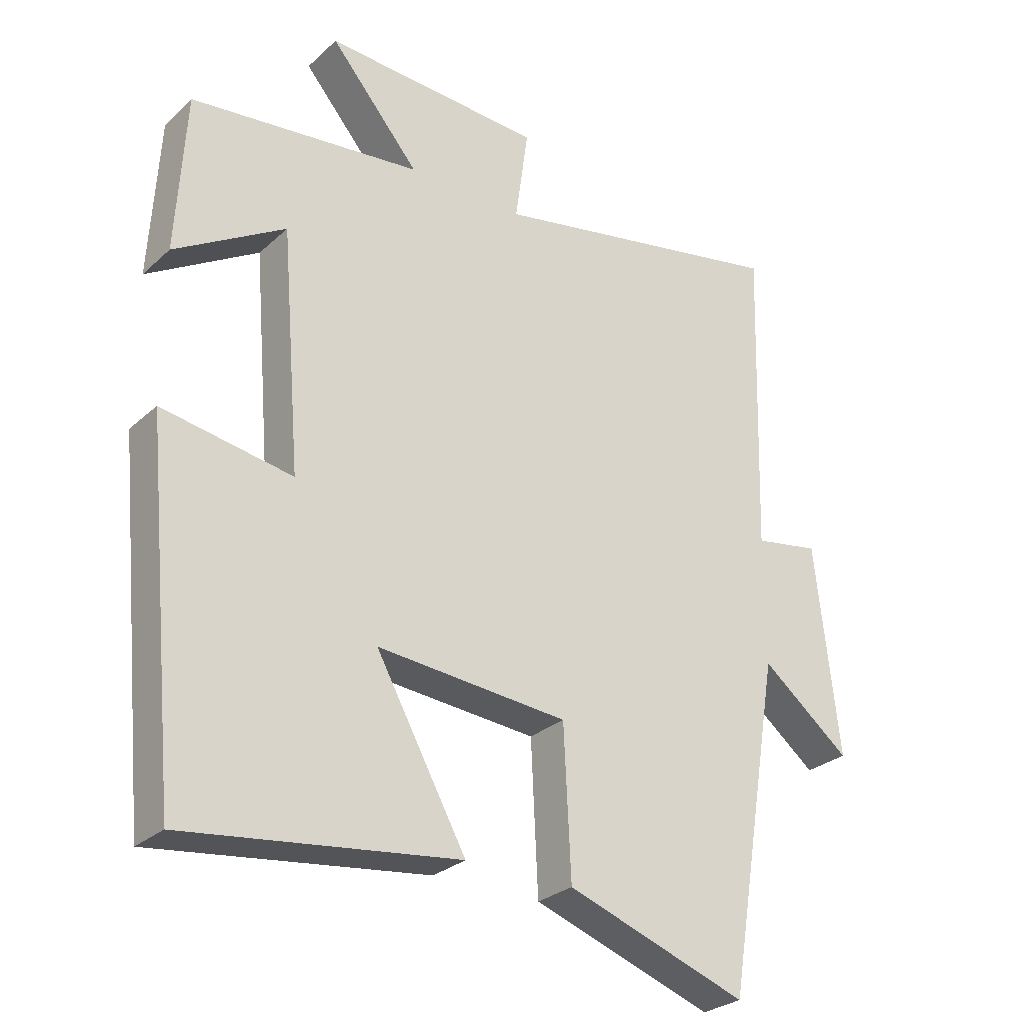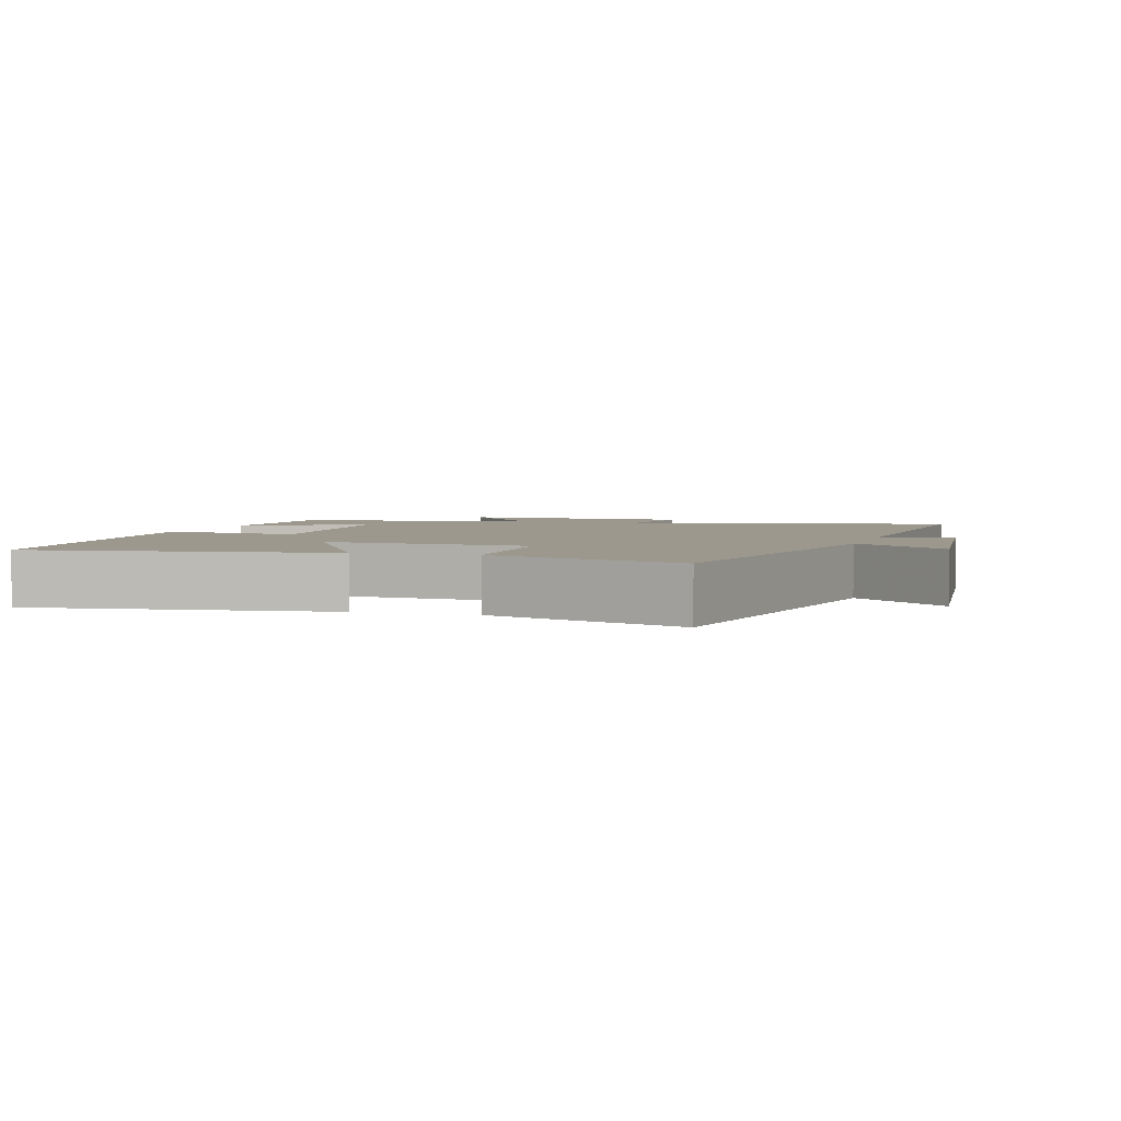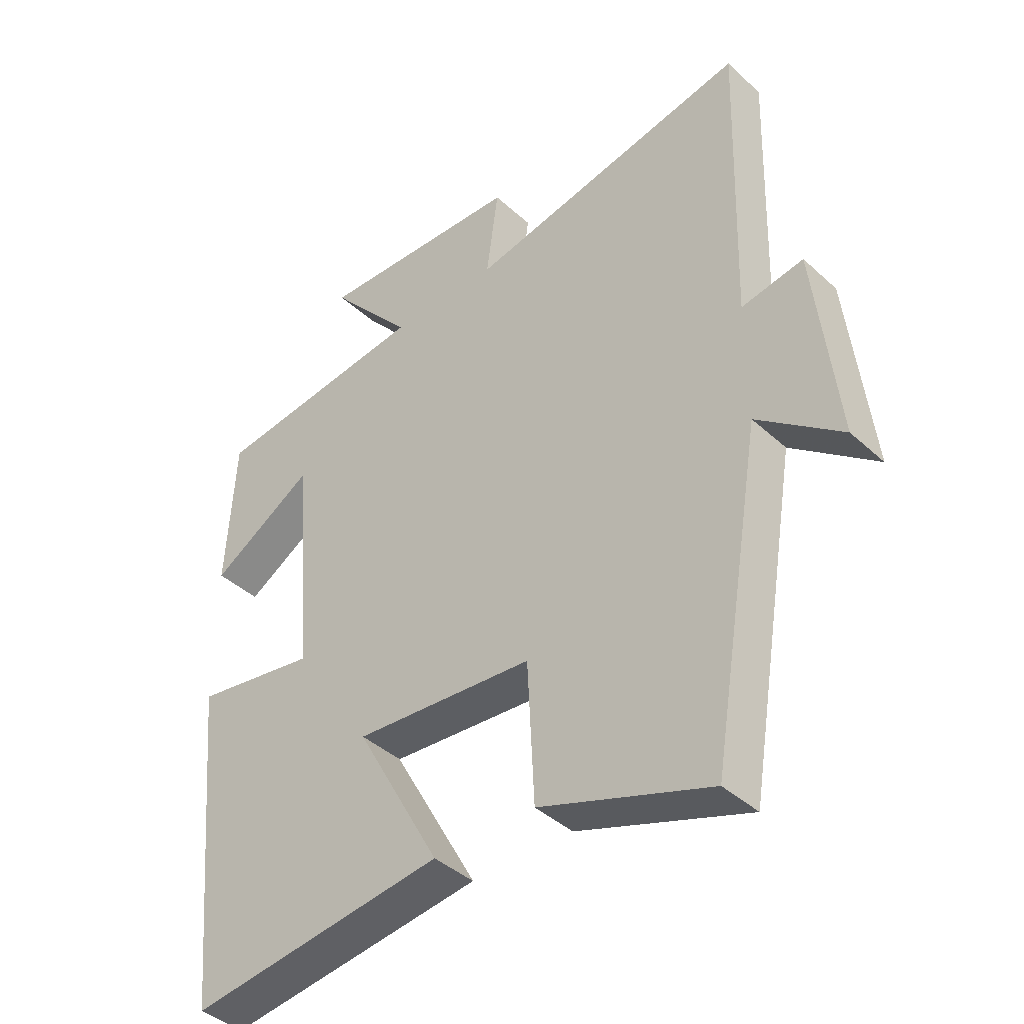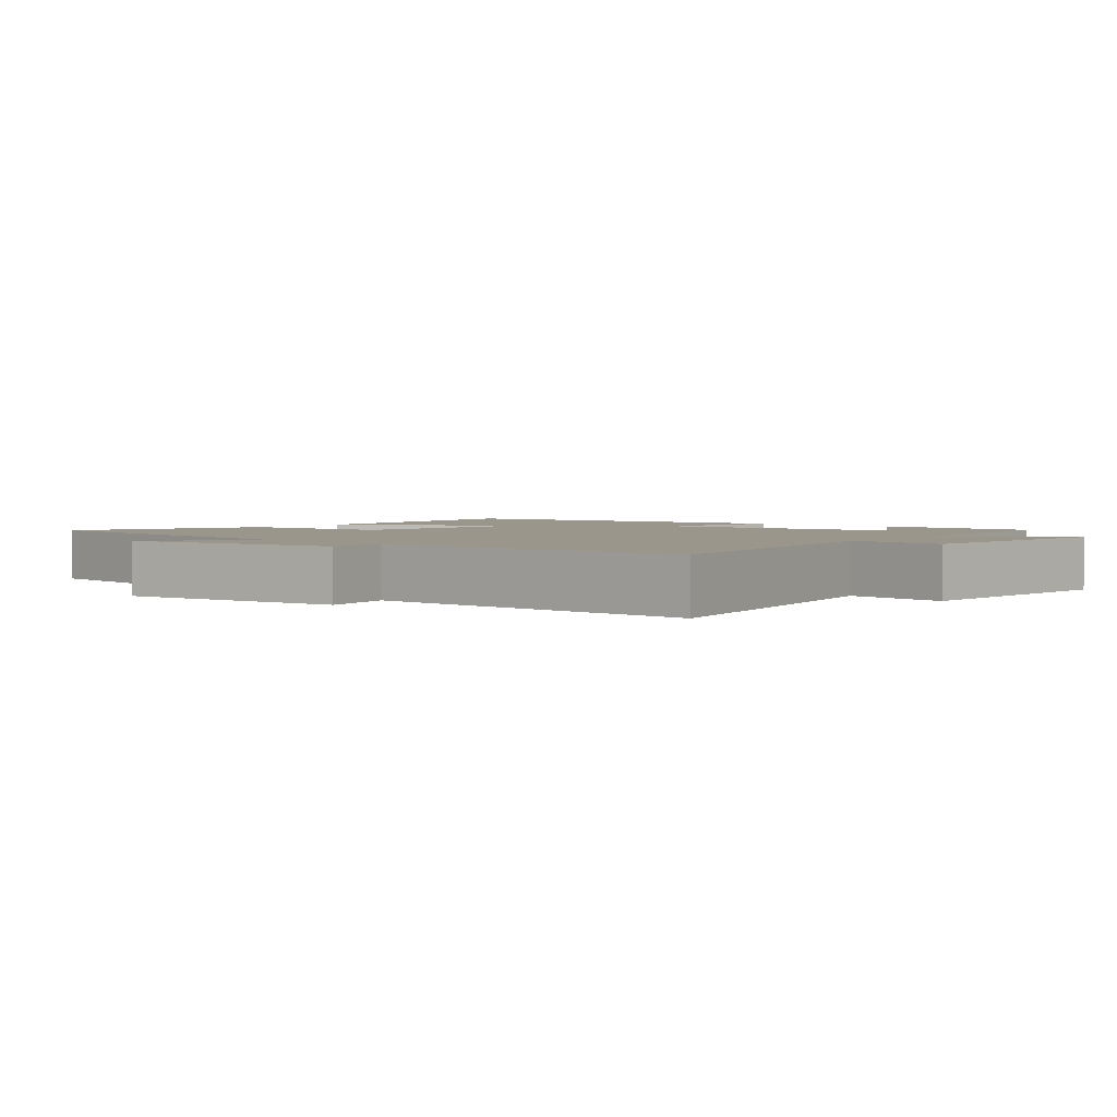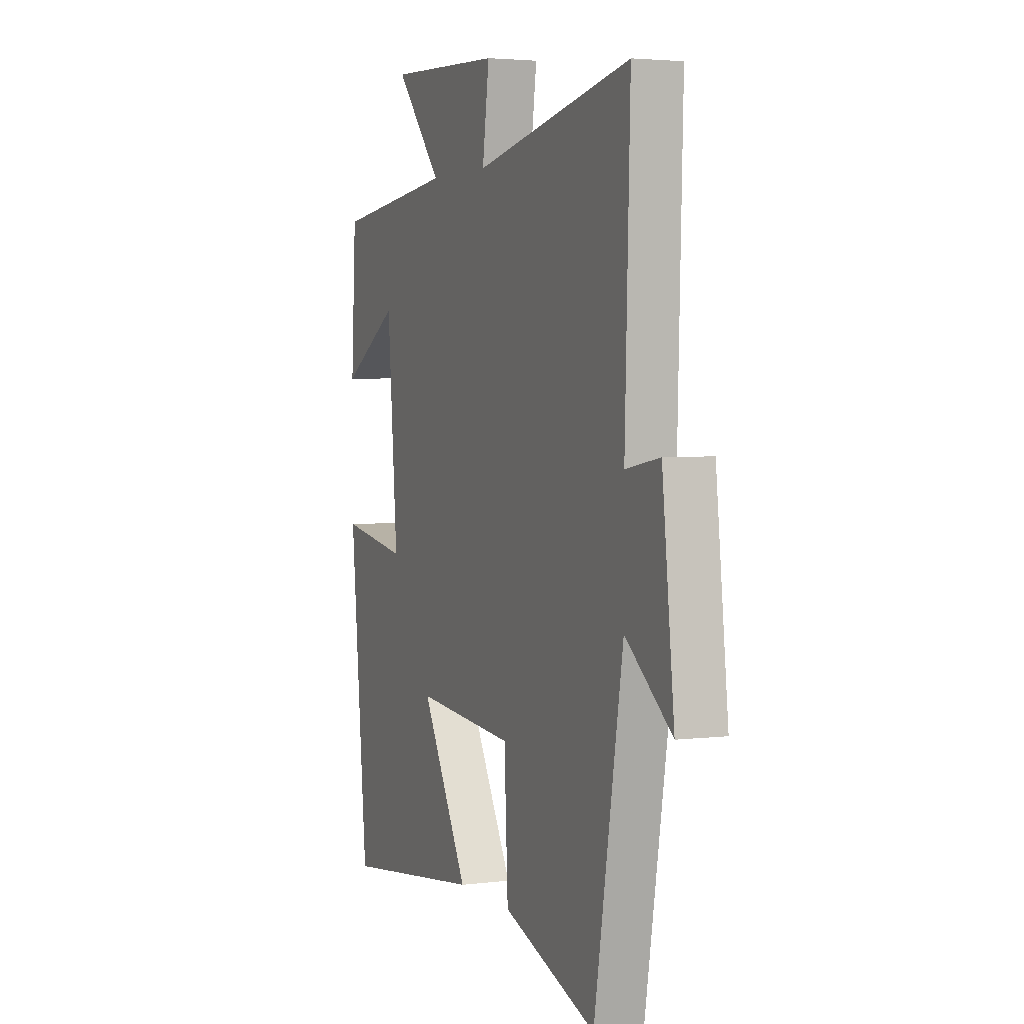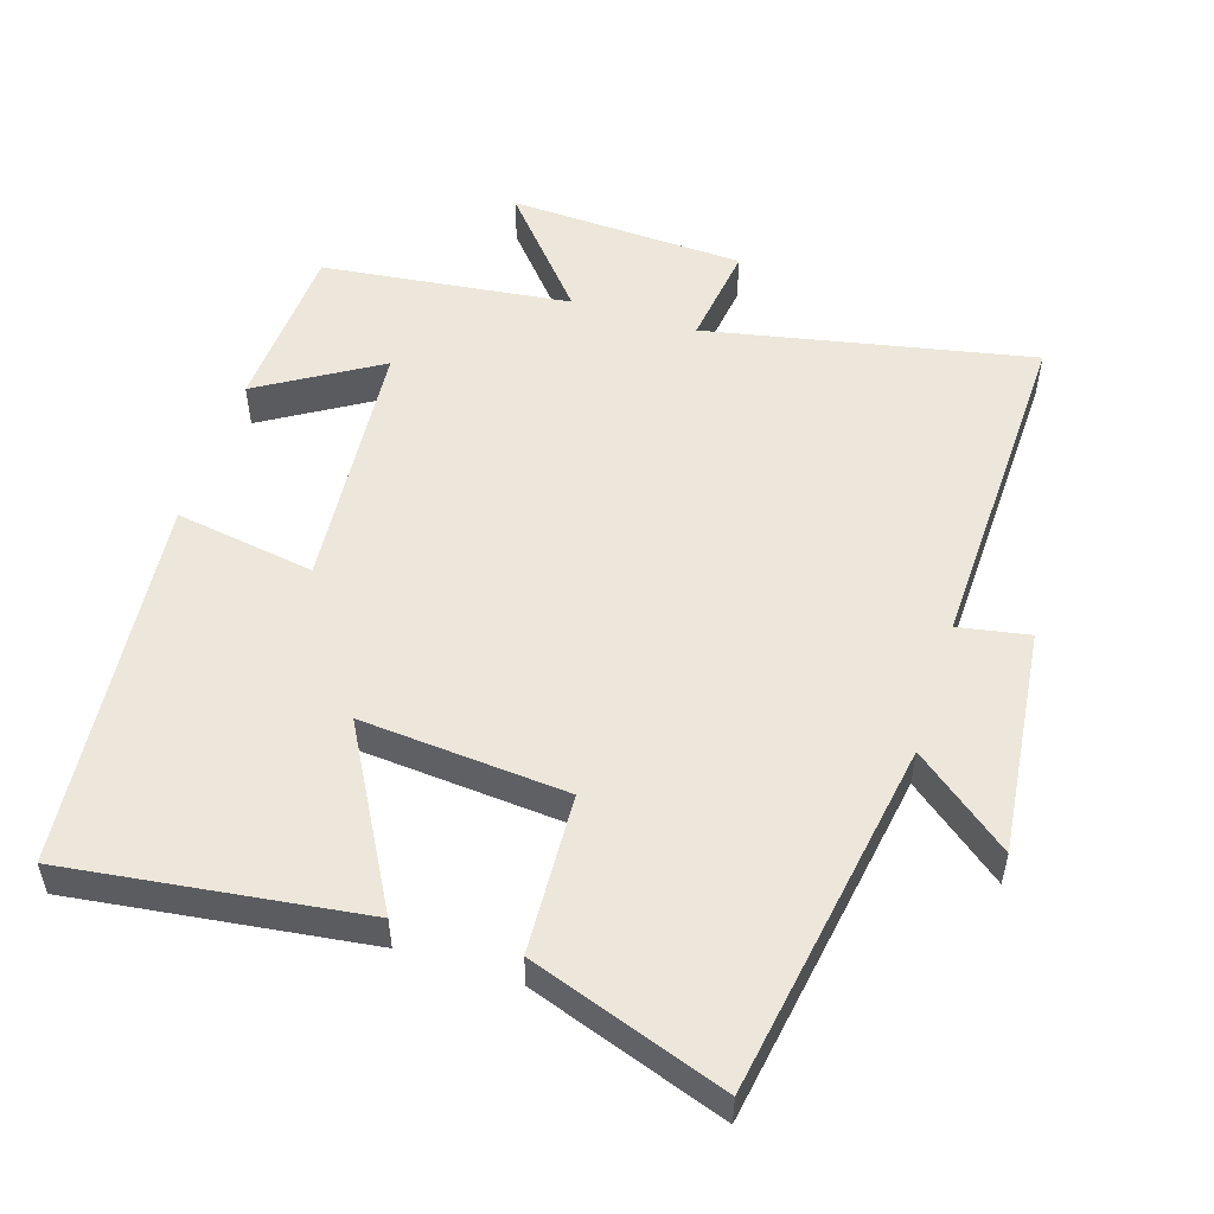
<metadata>
{"format":"obj","ext":"obj","renderer":"f3d","projection":"perspective","resolution":1024,"background":"white","views":[{"elev":-28.1,"azim":143.2,"up":"+Z"},{"elev":3.1,"azim":-162.8,"up":"+Y"},{"elev":-41.0,"azim":-137.8,"up":"+Z"},{"elev":2.5,"azim":-50.2,"up":"+Y"},{"elev":3.4,"azim":-112.7,"up":"+Z"},{"elev":52.8,"azim":-162.5,"up":"+Y"}]}
</metadata>
<code>
v 0.486 0.07 0.458
v 0.5 0.07 0.213
v 0.33 0.07 0.316
v 0.3 0.07 -0.05
v 0.5 0.07 -0.017
v 0.448 0.07 -0.554
v 0.029 0.07 -0.5
v 0.168 0.07 -0.249
v -0.126 0.07 -0.273
v -0.137 0.07 -0.5
v -0.415 0.07 -0.597
v -0.5 0.07 -0.09
v -0.637 0.07 -0.198
v -0.601 0.07 0.126
v -0.5 0.07 0.108
v -0.515 0.07 0.593
v -0.05 0.07 0.5
v -0.07 0.07 0.646
v 0.268 0.07 0.662
v 0.13 0.07 0.5
v 0.486 0 0.458
v 0.5 0 0.213
v 0.33 0 0.316
v 0.3 0 -0.05
v 0.5 0 -0.017
v 0.448 0 -0.554
v 0.029 0 -0.5
v 0.168 0 -0.249
v -0.126 0 -0.273
v -0.137 0 -0.5
v -0.415 0 -0.597
v -0.5 0 -0.09
v -0.637 0 -0.198
v -0.601 0 0.126
v -0.5 0 0.108
v -0.515 0 0.593
v -0.05 0 0.5
v -0.07 0 0.646
v 0.268 0 0.662
v 0.13 0 0.5
f 17 18 19 20
f 17 20 1
f 15 16 17
f 15 17 1
f 12 13 14 15
f 9 10 11 12
f 8 9 12 15
f 5 6 7 8
f 4 5 8
f 3 4 8 15
f 1 2 3
f 1 3 15
f 40 39 38 37
f 21 40 37
f 37 36 35
f 21 37 35
f 35 34 33 32
f 32 31 30 29
f 35 32 29 28
f 28 27 26 25
f 28 25 24
f 35 28 24 23
f 23 22 21
f 35 23 21
f 1 21 22 2
f 2 22 23 3
f 3 23 24 4
f 4 24 25 5
f 5 25 26 6
f 6 26 27 7
f 7 27 28 8
f 8 28 29 9
f 9 29 30 10
f 10 30 31 11
f 11 31 32 12
f 12 32 33 13
f 13 33 34 14
f 14 34 35 15
f 15 35 36 16
f 16 36 37 17
f 17 37 38 18
f 18 38 39 19
f 19 39 40 20
f 20 40 21 1

</code>
